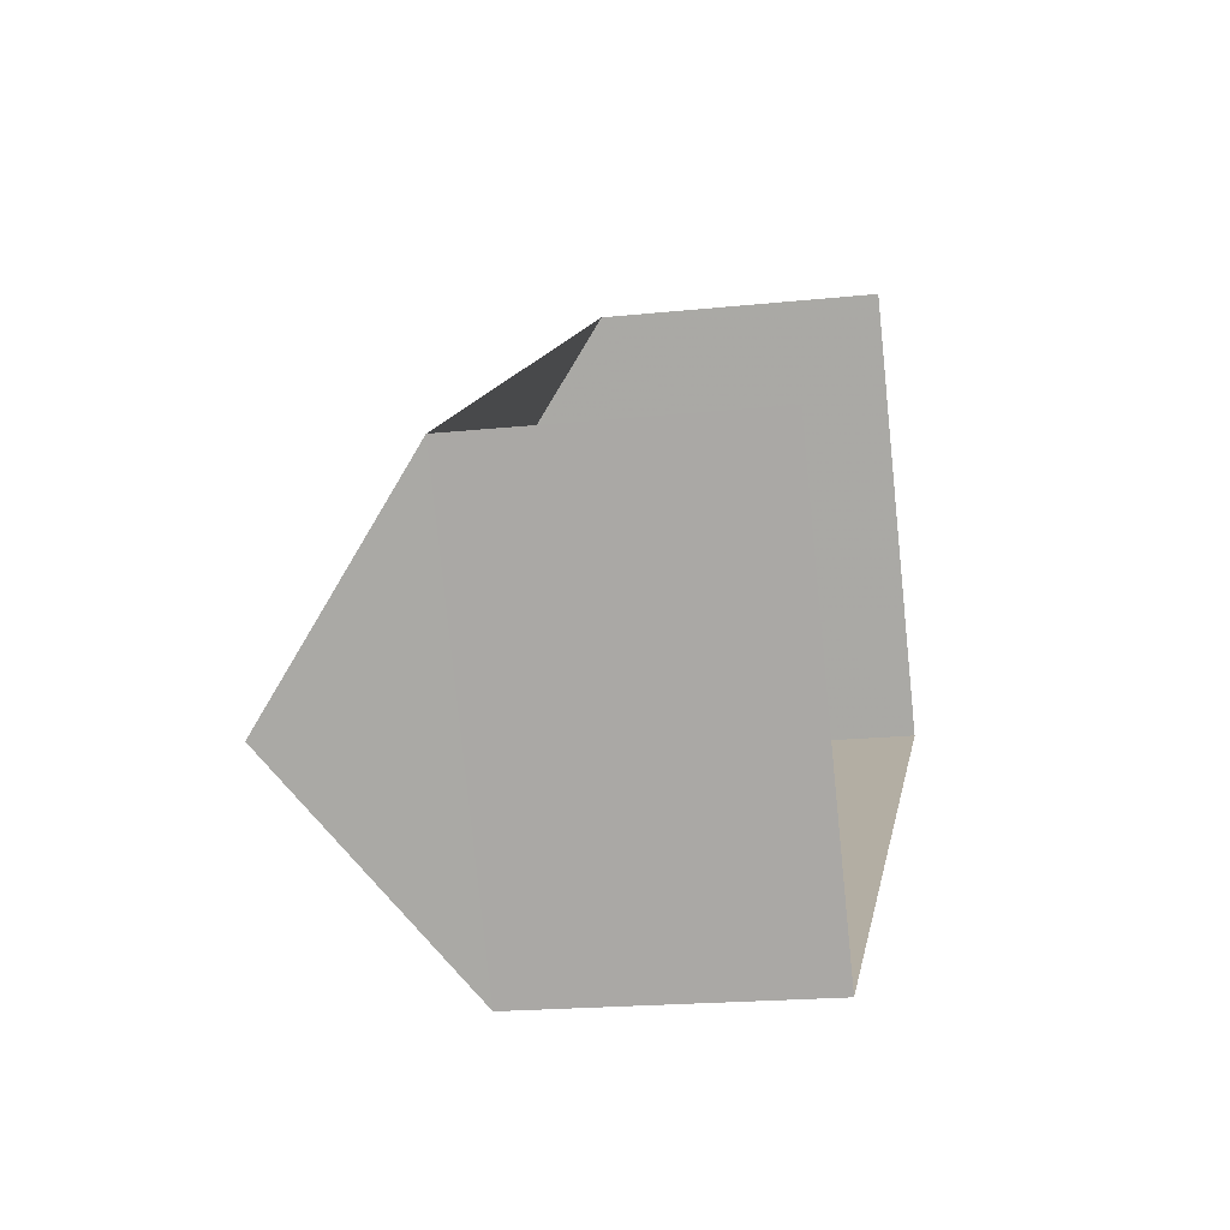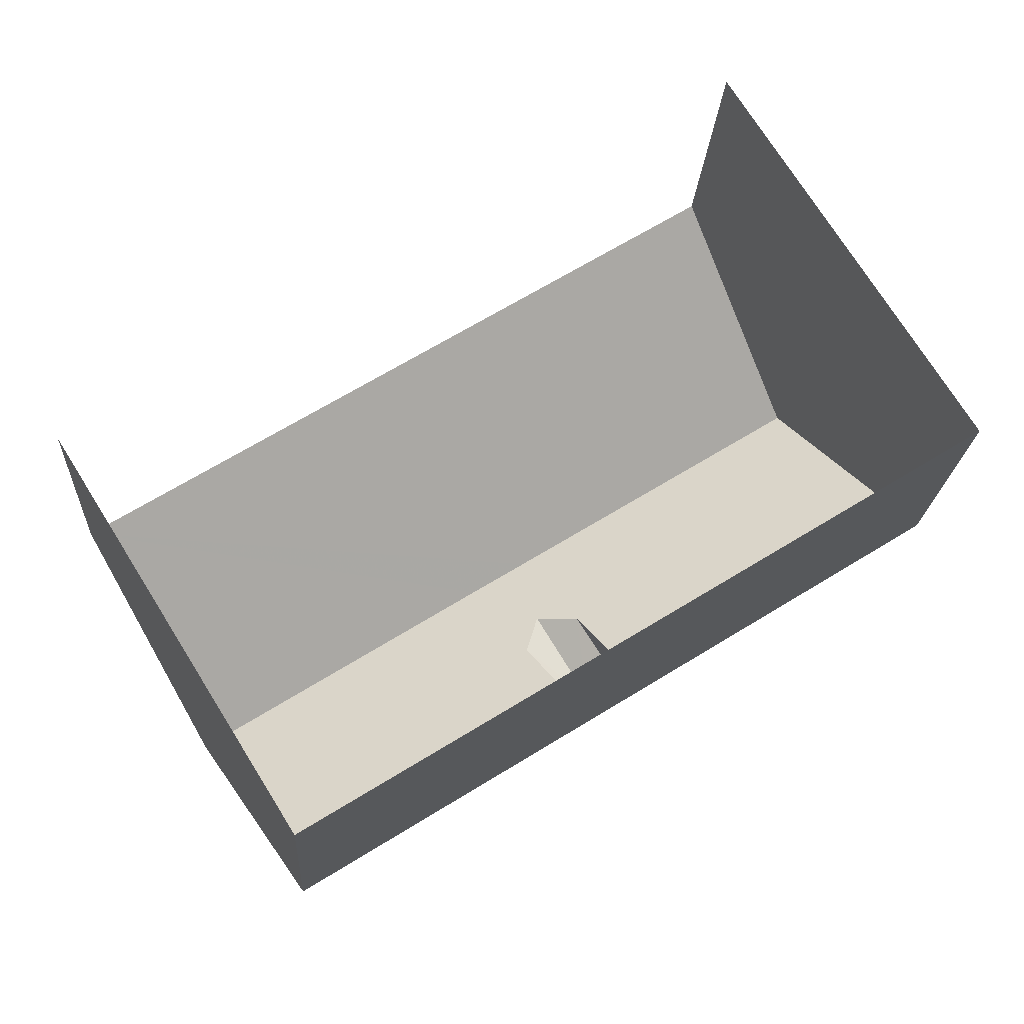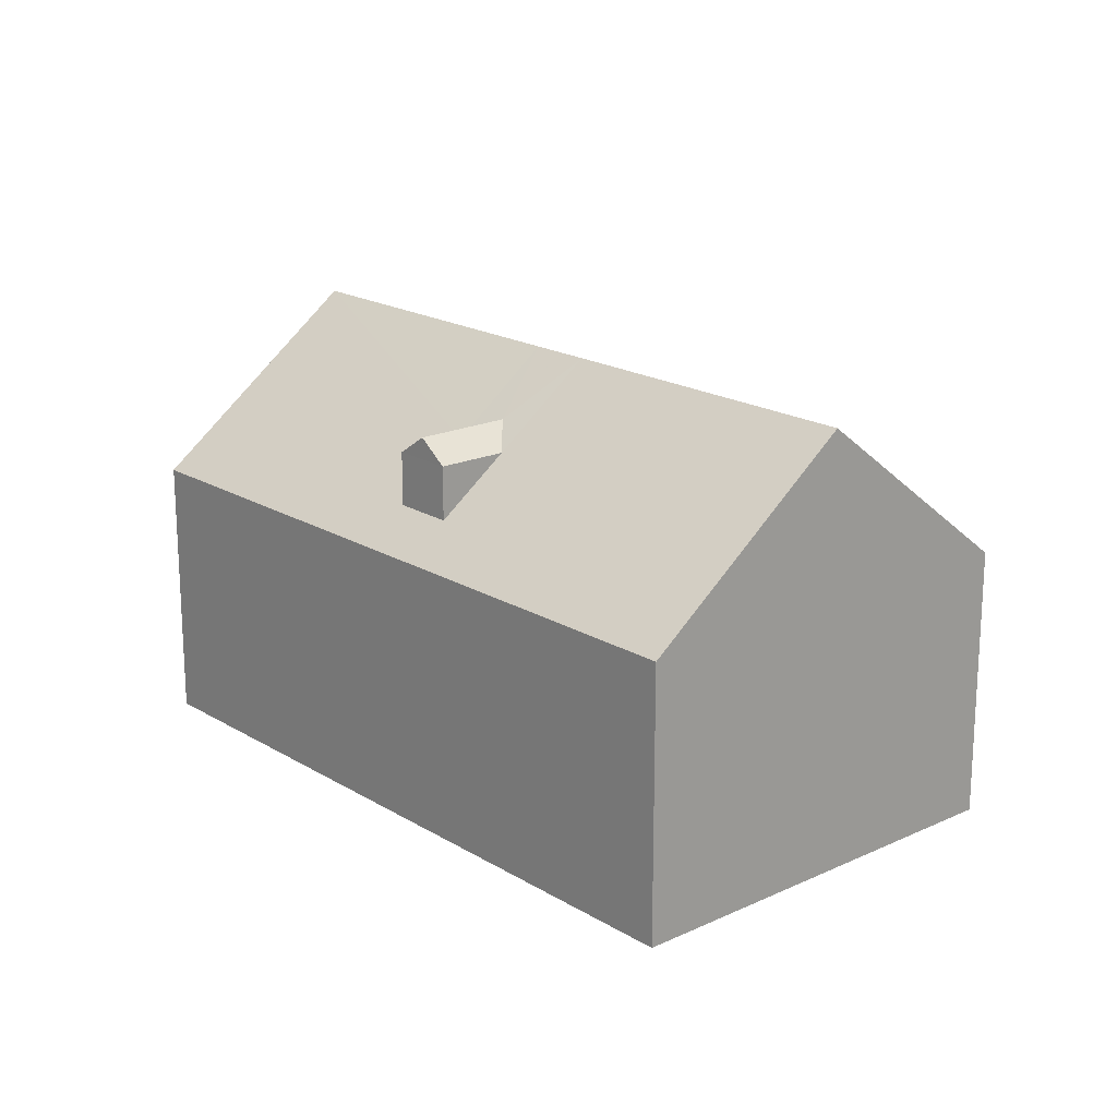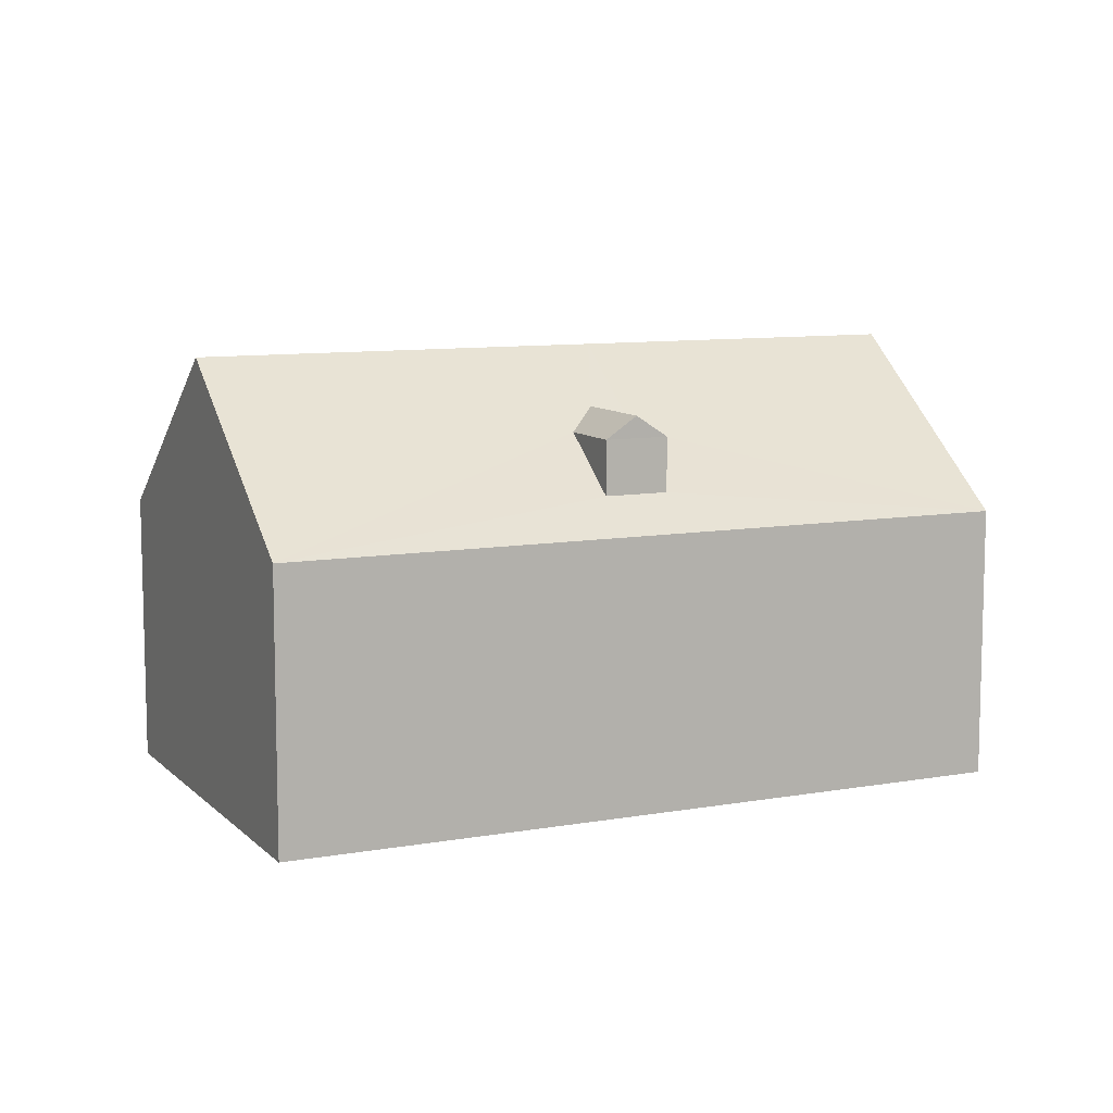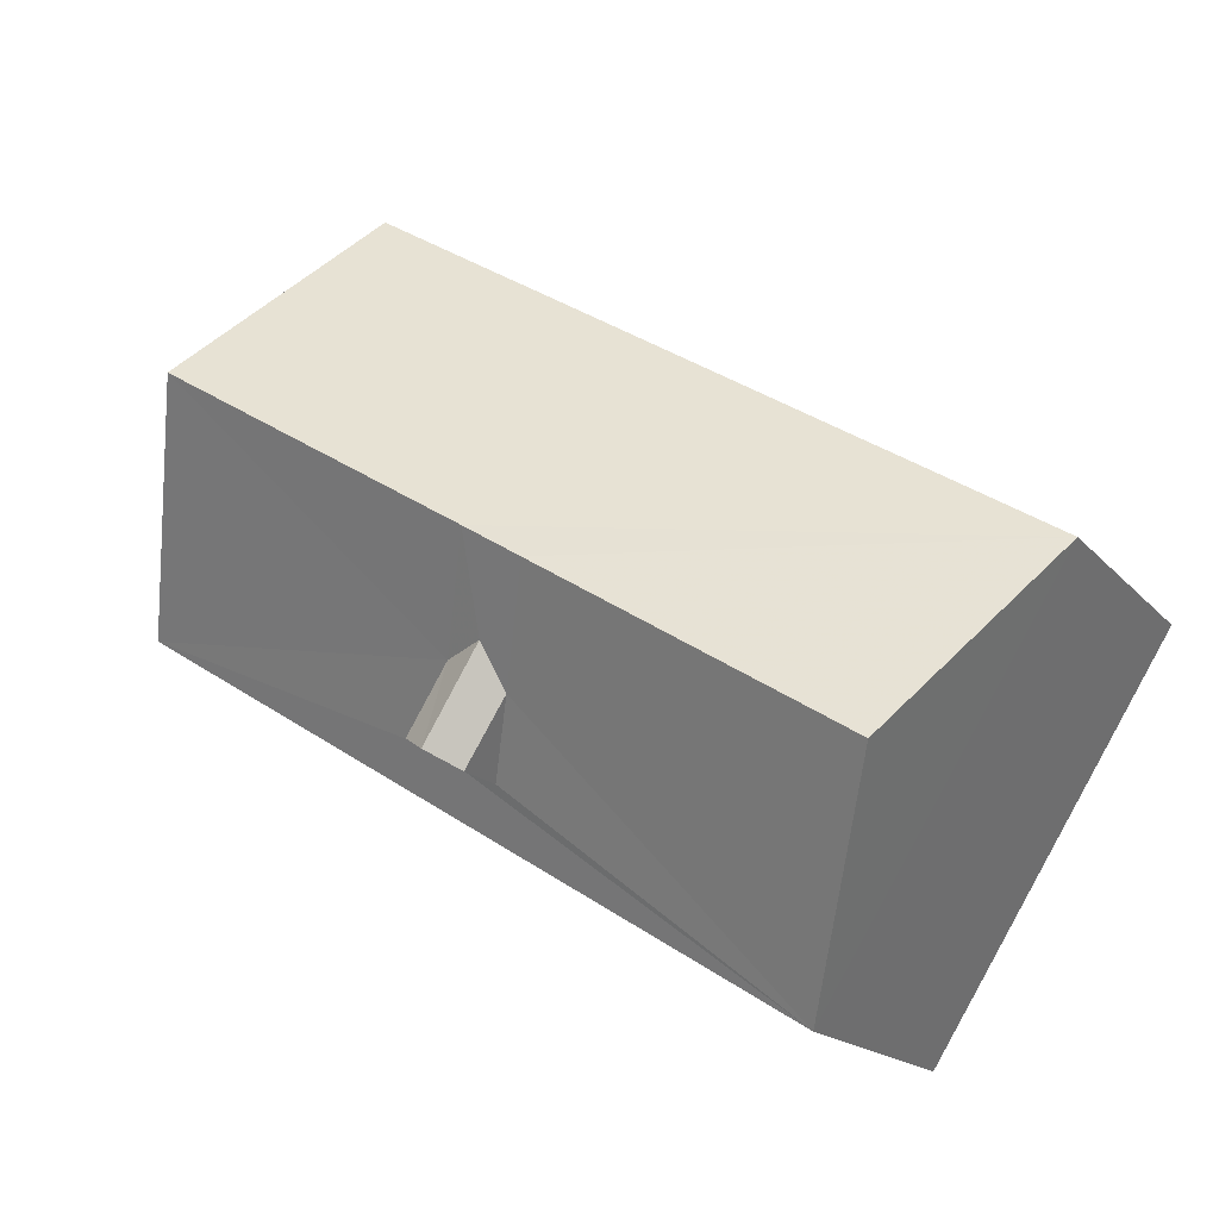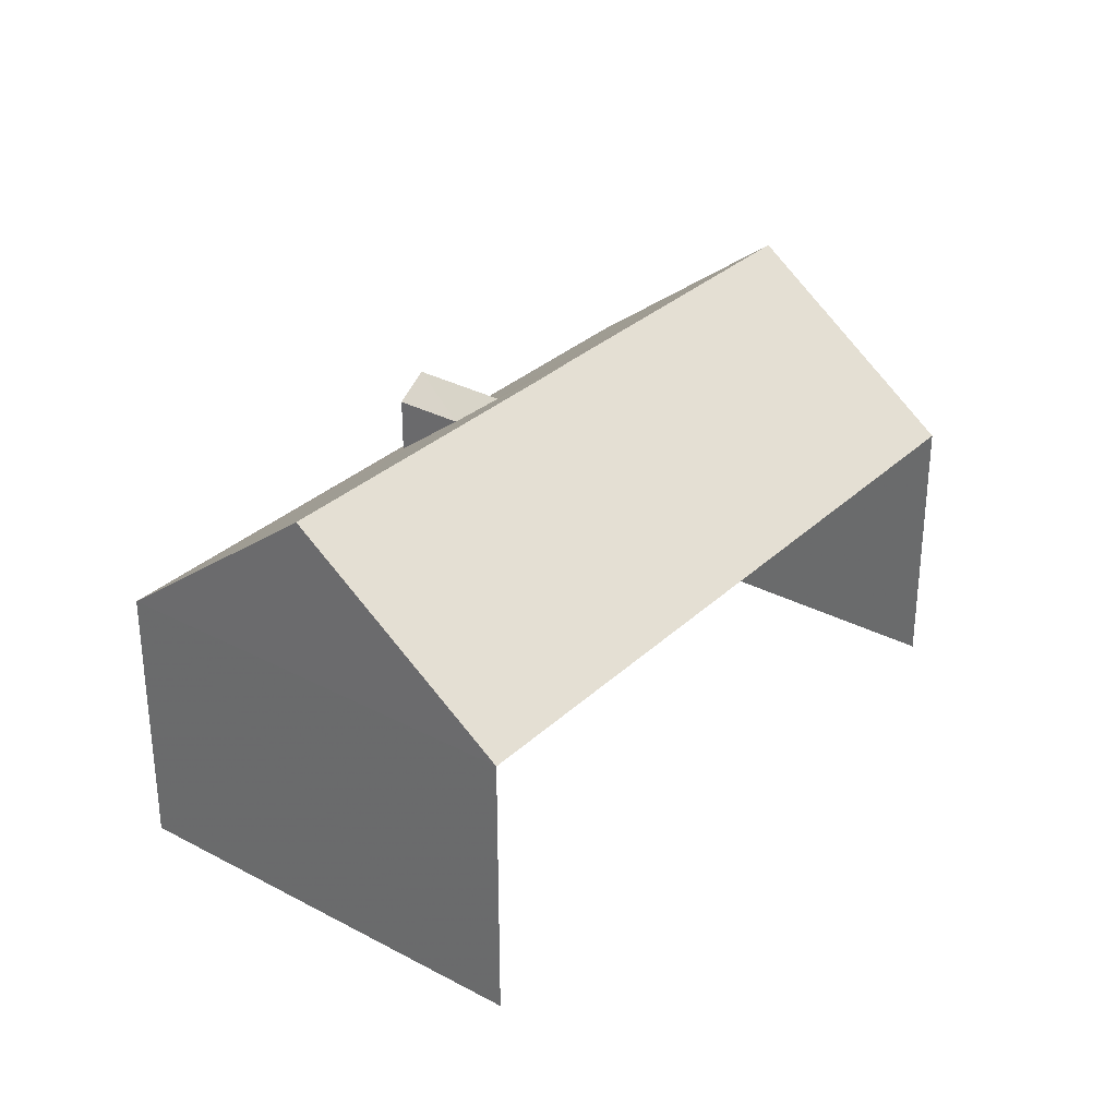
<metadata>
{"format":"obj","ext":"obj","renderer":"f3d","projection":"perspective","resolution":1024,"background":"white","views":[{"elev":-19.9,"azim":101.0,"up":"+Y"},{"elev":-19.7,"azim":176.8,"up":"+Y"},{"elev":18.8,"azim":16.9,"up":"+Z"},{"elev":9.4,"azim":-57.0,"up":"+Z"},{"elev":-16.7,"azim":26.4,"up":"+Y"},{"elev":31.1,"azim":95.3,"up":"+Z"}]}
</metadata>
<code>
v -2.252e+05 -1.279e+05 13.1
v -2.252e+05 -1.279e+05 13.1
v -2.251e+05 -1.279e+05 13.1
v -2.252e+05 -1.279e+05 13.1
v -2.252e+05 -1.279e+05 20.5
v -2.252e+05 -1.279e+05 22.09
v -2.252e+05 -1.279e+05 18.7
v -2.252e+05 -1.279e+05 22.09
v -2.252e+05 -1.279e+05 20.5
v -2.252e+05 -1.279e+05 18.7
v -2.251e+05 -1.279e+05 22.09
v -2.252e+05 -1.279e+05 19.39
v -2.252e+05 -1.279e+05 20.94
v -2.252e+05 -1.279e+05 22.09
v -2.252e+05 -1.279e+05 19.39
v -2.252e+05 -1.279e+05 20.5
v -2.252e+05 -1.279e+05 20.94
v -2.252e+05 -1.279e+05 20.5
v -2.252e+05 -1.279e+05 18.7
v -2.251e+05 -1.279e+05 18.7
f 1 2 3
f 1 4 2
f 20 3 2
f 19 20 2
f 5 6 7
f 5 8 6
f 9 10 11
f 12 7 10
f 8 13 14
f 9 11 14
f 12 5 7
f 5 13 8
f 15 10 9
f 15 12 10
f 14 13 9
f 5 16 17
f 13 5 17
f 9 17 18
f 9 13 17
f 6 8 19
f 8 20 19
f 14 11 20
f 8 14 20
f 5 12 16
f 1 3 10
f 10 20 11
f 10 3 20
f 15 9 18
f 10 4 1
f 10 7 4
f 16 12 18
f 16 18 17
f 12 15 18
f 2 4 19
f 19 7 6
f 19 4 7

</code>
